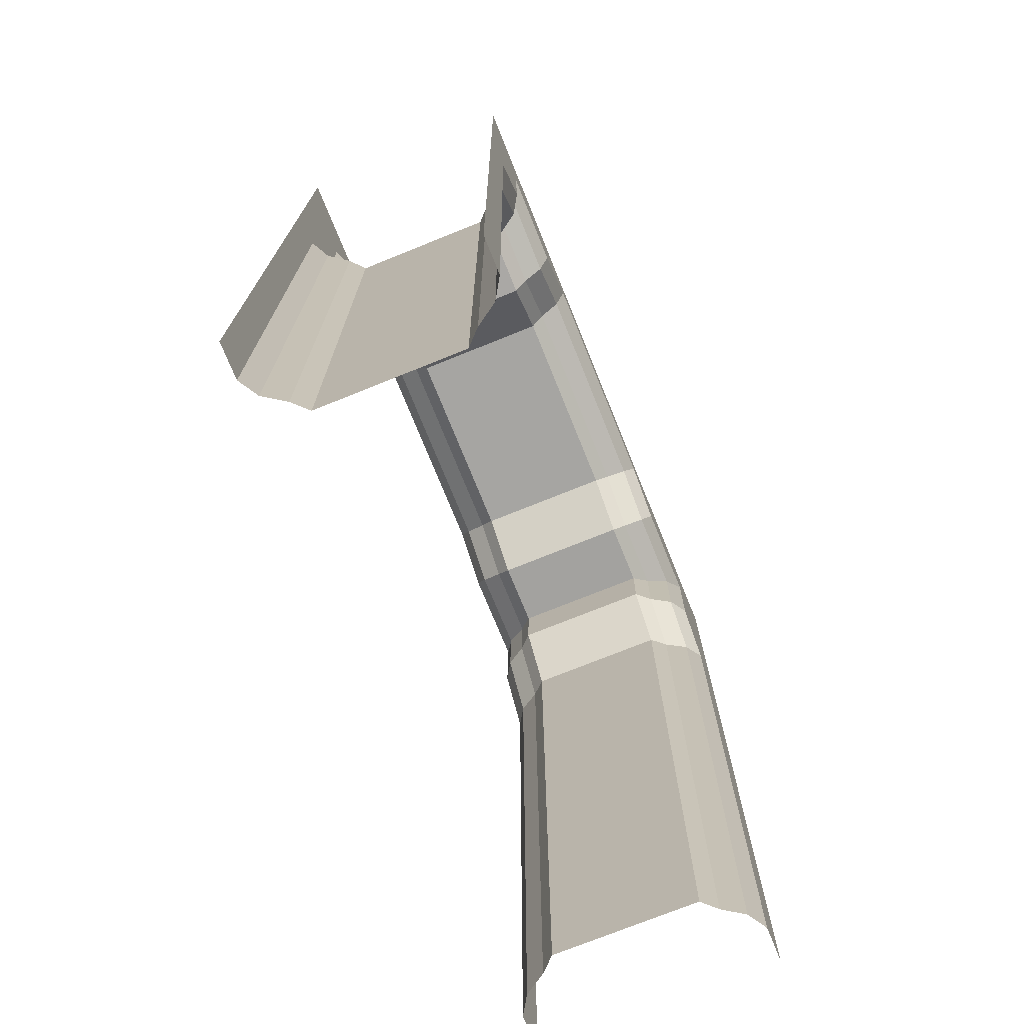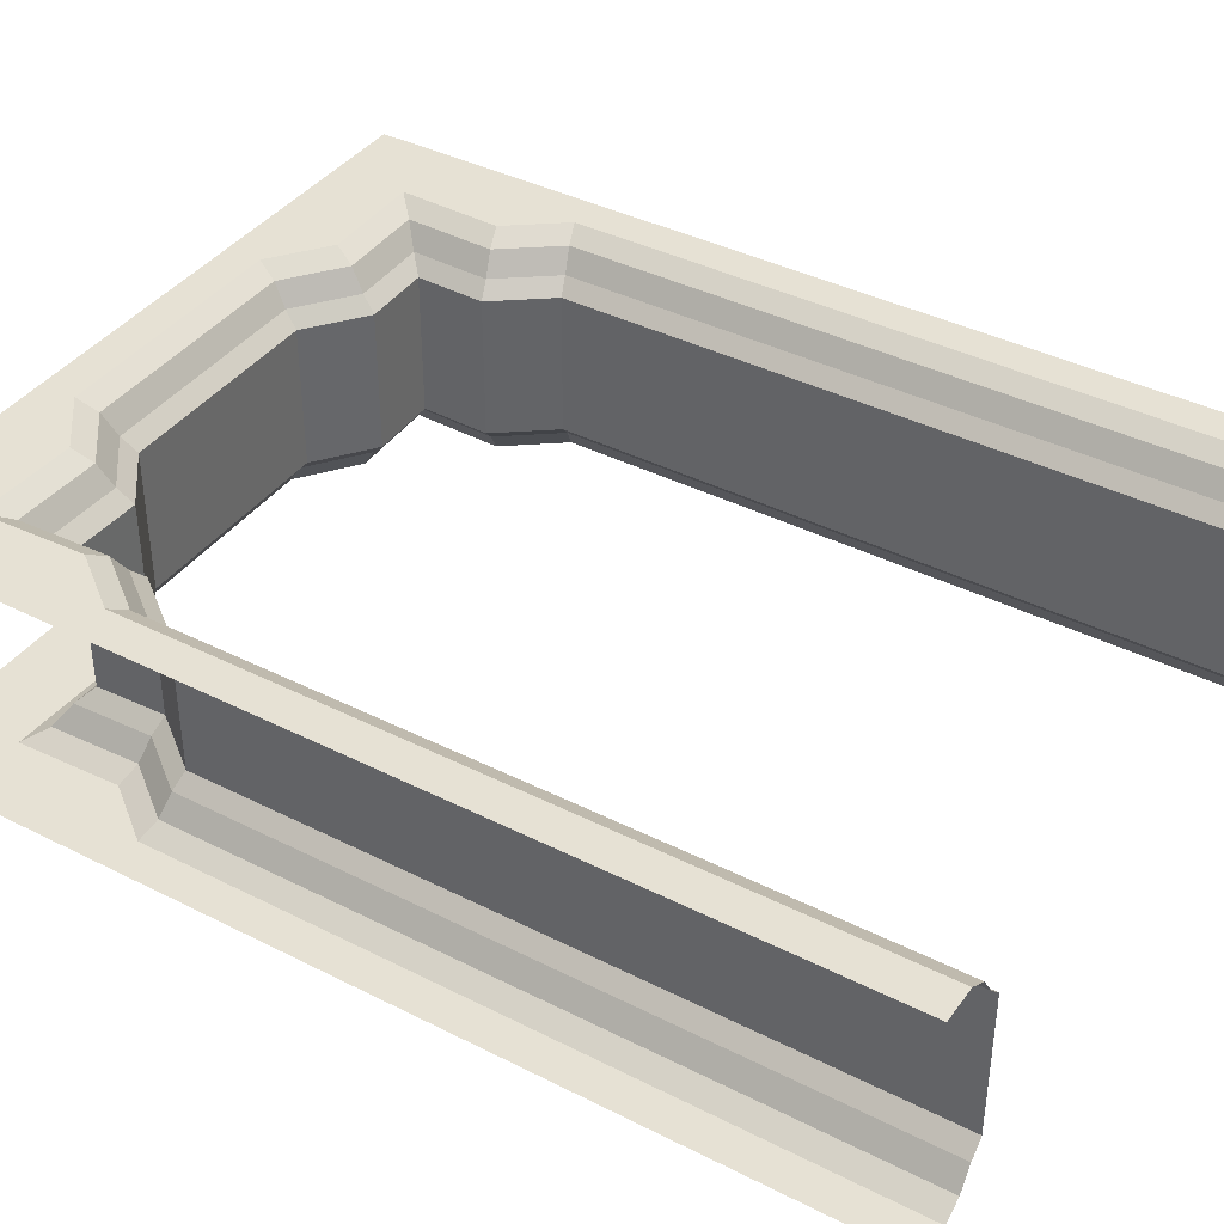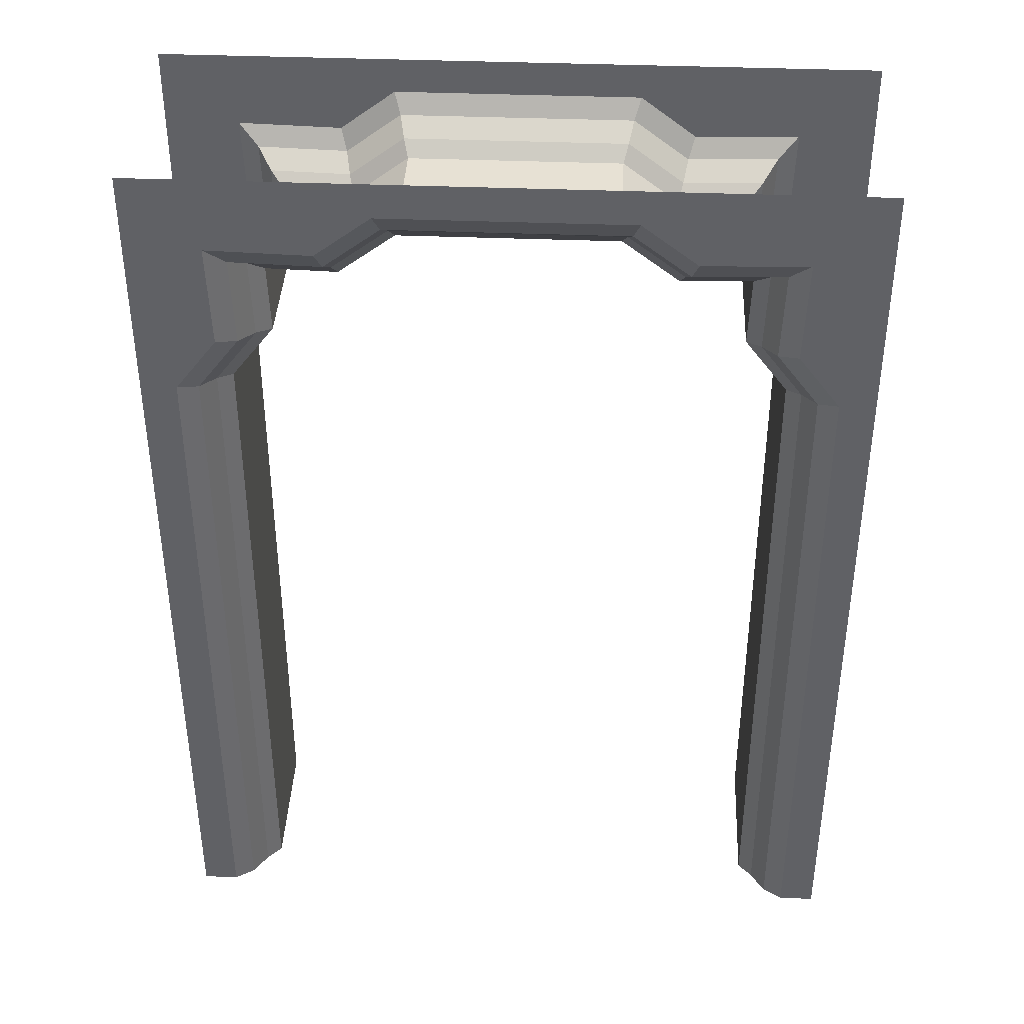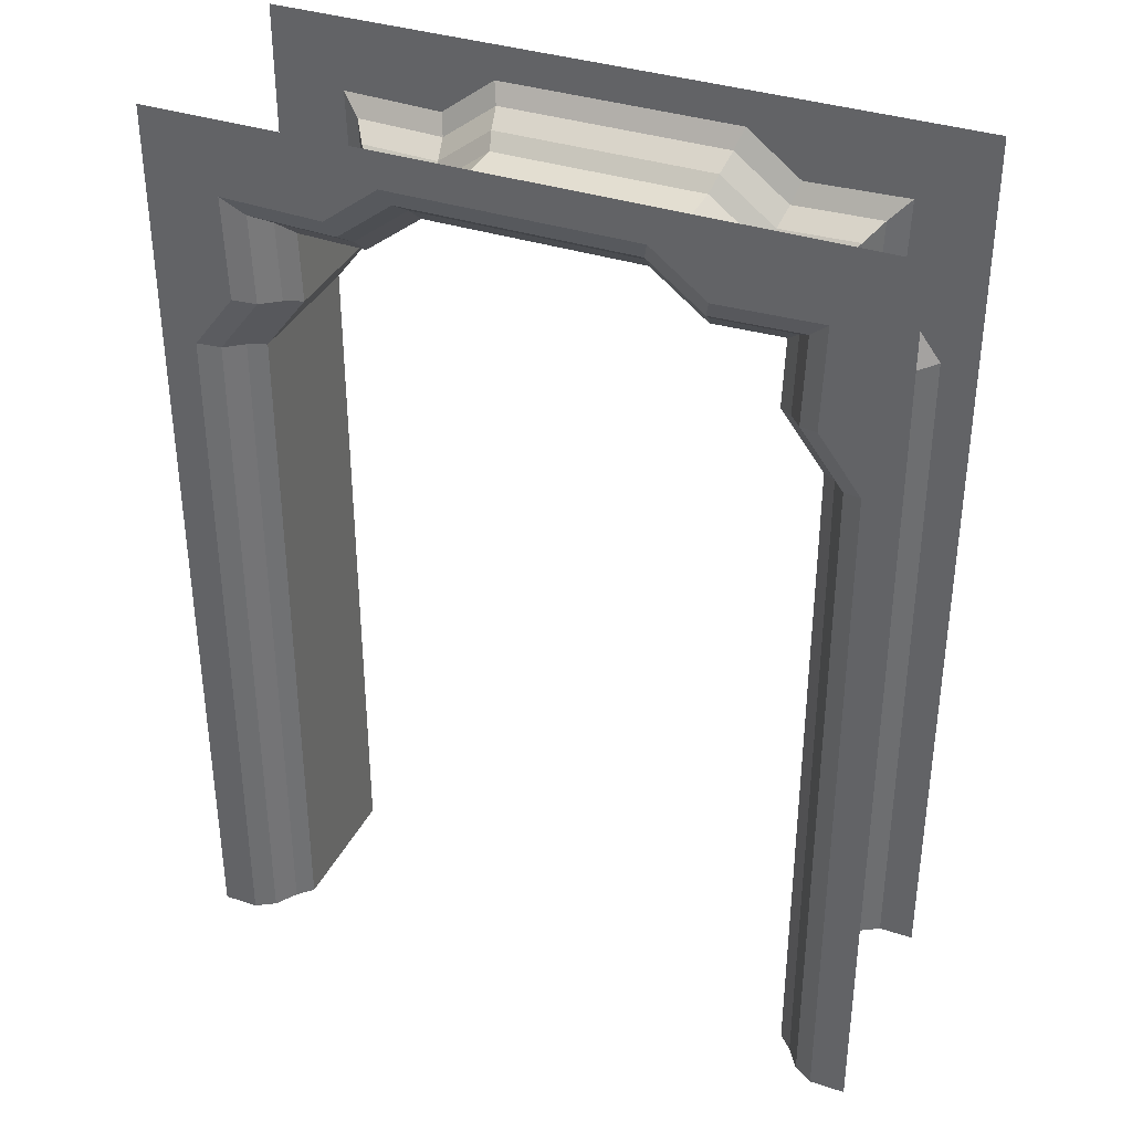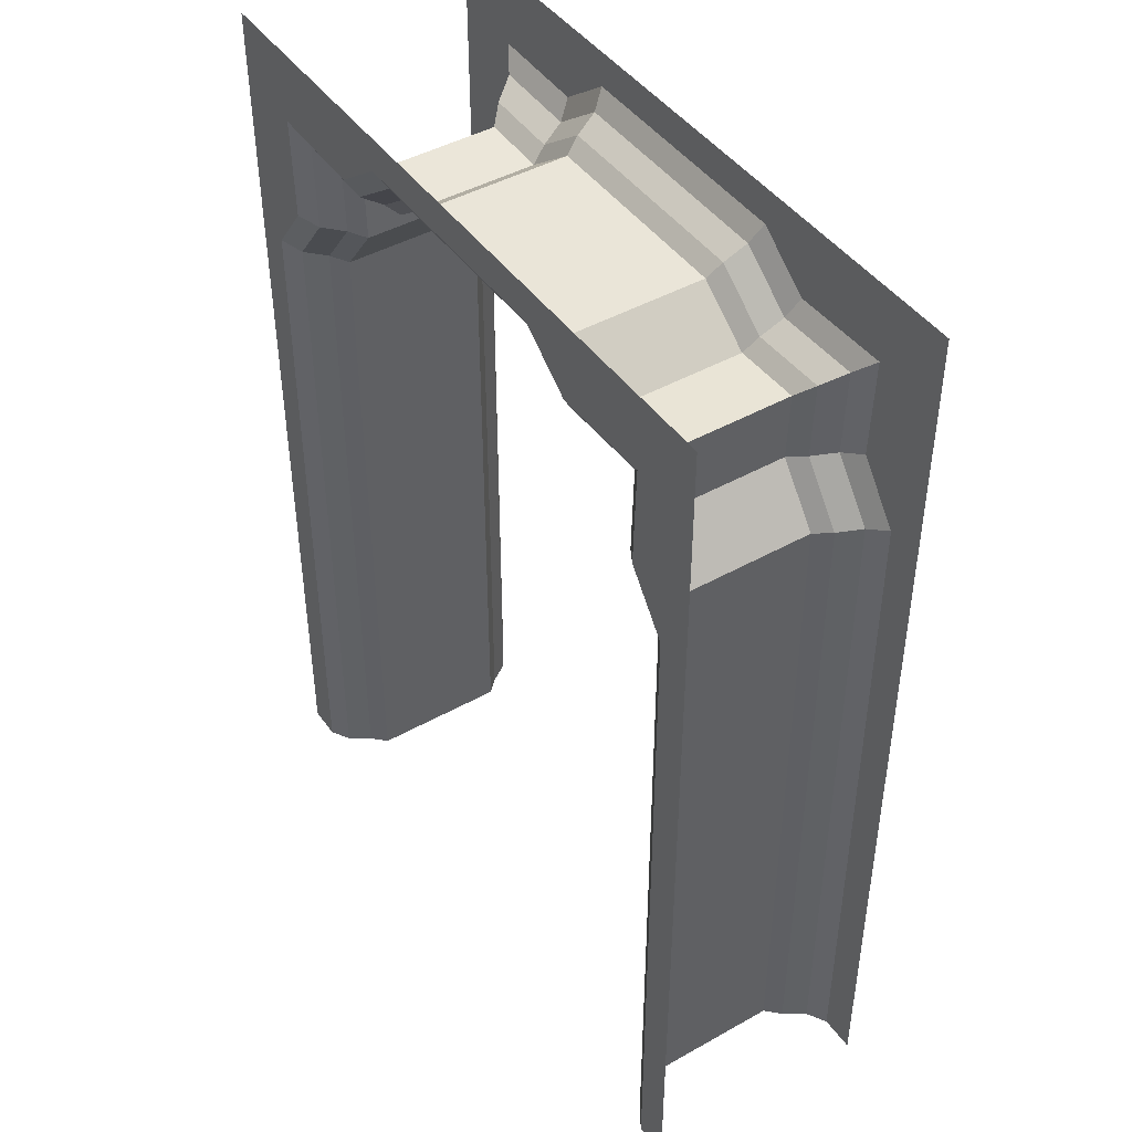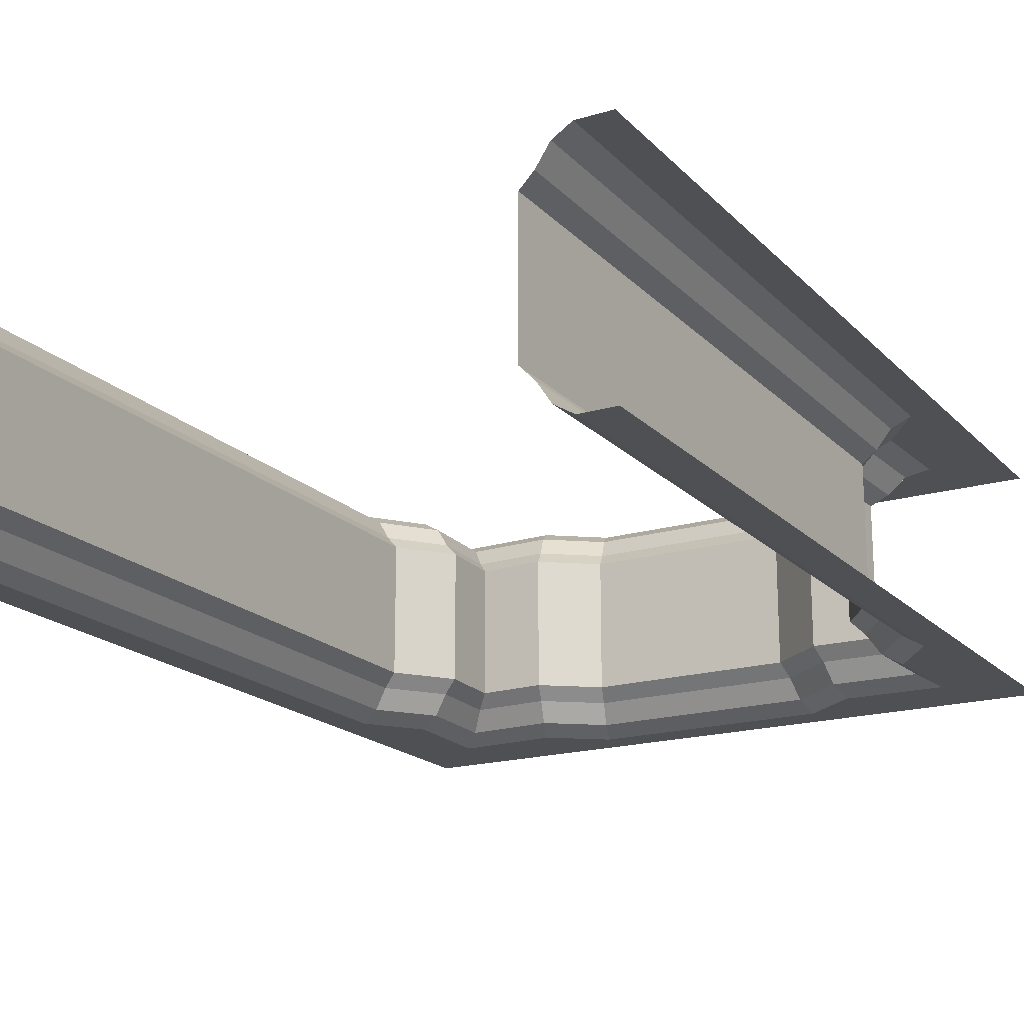
<metadata>
{"format":"obj","ext":"obj","renderer":"f3d","projection":"perspective","resolution":1024,"background":"white","views":[{"elev":-73.8,"azim":112.0,"up":"+Y"},{"elev":39.2,"azim":-57.7,"up":"+Z"},{"elev":39.5,"azim":-177.2,"up":"+Y"},{"elev":36.1,"azim":-156.7,"up":"+Y"},{"elev":44.6,"azim":56.8,"up":"+Y"},{"elev":-18.7,"azim":29.4,"up":"+Z"}]}
</metadata>
<code>
o 5x8_door_frame
v -0 8 -2
v 0 0 -2
v -0 7.3 -2
v 0.7 8 -2
v 2.1 8 -2
v 0 5.9 -2
v 0 4.5 -2
v 0.35 7.65 -2
v 0.35 6.6 -2
v 1.4 7.65 -2
v 0.3 0 -2
v 0.7 0 -1.6
v 0.4624 0 -1.901
v 0.5817 0 -1.72
v 2.1 7.3 -1.6
v 1.965 7.7 -2
v 2.06 7.418 -1.72
v 2.02 7.538 -1.901
v 0.3 6.036 -2
v 0.7 5.9 -1.6
v 0.4624 5.981 -1.901
v 0.5817 5.94 -1.72
v 0.3 4.5 -2
v 0.7 4.5 -1.6
v 0.4624 4.5 -1.901
v 0.5817 4.5 -1.72
v 0.6558 6.5 -2
v 1.06 6.37 -1.6
v 0.8201 6.447 -1.901
v 0.9407 6.409 -1.72
v 0.6271 7.369 -2
v 1.041 6.957 -1.6
v 0.7951 7.202 -1.901
v 0.9185 7.079 -1.72
v 1.498 7.344 -2
v 1.627 6.94 -1.6
v 1.55 7.18 -1.901
v 1.589 7.06 -1.72
v 6 8 -2
v 6 1e-06 -2
v 6 7.3 -2
v 5.3 8 -2
v 3.9 8 -2
v 6 5.9 -2
v 6 4.5 -2
v 5.65 7.65 -2
v 5.65 6.6 -2
v 4.6 7.65 -2
v 5.7 1e-06 -2
v 5.3 1e-06 -1.6
v 5.538 1e-06 -1.901
v 5.418 1e-06 -1.72
v 3.9 7.3 -1.6
v 4.035 7.7 -2
v 3.94 7.418 -1.72
v 3.98 7.538 -1.901
v 5.7 6.036 -2
v 5.3 5.9 -1.6
v 5.538 5.981 -1.901
v 5.418 5.94 -1.72
v 5.7 4.5 -2
v 5.3 4.5 -1.6
v 5.538 4.5 -1.901
v 5.418 4.5 -1.72
v 5.344 6.5 -2
v 4.94 6.37 -1.6
v 5.18 6.447 -1.901
v 5.059 6.409 -1.72
v 5.373 7.369 -2
v 4.959 6.957 -1.6
v 5.205 7.202 -1.901
v 5.082 7.079 -1.72
v 4.502 7.344 -2
v 4.373 6.94 -1.6
v 4.45 7.18 -1.901
v 4.411 7.06 -1.72
v 0.7 0 -1
v 2.1 7.3 -1
v 0.7 4.5 -1
v 1.627 6.94 -1
v 0.7 5.9 -1
v 1.06 6.37 -1
v 1.041 6.957 -1
v 5.3 1e-06 -1
v 3.9 7.3 -1
v 5.3 4.5 -1
v 4.373 6.94 -1
v 5.3 5.9 -1
v 4.94 6.37 -1
v 4.959 6.957 -1
v -0 8 0
v 0 0 -0
v -0 7.3 0
v 0.7 8 0
v 2.1 8 0
v -0 5.9 0
v 0 4.5 -0
v 0.35 7.65 0
v 0.35 6.6 0
v 1.4 7.65 0
v 0.3 0 -0
v 0.7 0 -0.4
v 0.4624 0 -0.0993
v 0.5817 0 -0.2796
v 2.1 7.3 -0.4
v 1.965 7.7 0
v 2.06 7.418 -0.2796
v 2.02 7.538 -0.0993
v 0.3 6.036 0
v 0.7 5.9 -0.4
v 0.4624 5.981 -0.0993
v 0.5817 5.94 -0.2796
v 0.3 4.5 -0
v 0.7 4.5 -0.4
v 0.4624 4.5 -0.0993
v 0.5817 4.5 -0.2796
v 0.6558 6.5 0
v 1.06 6.37 -0.4
v 0.8201 6.447 -0.0993
v 0.9407 6.409 -0.2796
v 0.6271 7.369 0
v 1.041 6.957 -0.4
v 0.7951 7.202 -0.0993
v 0.9185 7.079 -0.2796
v 1.498 7.344 0
v 1.627 6.94 -0.4
v 1.55 7.18 -0.0993
v 1.589 7.06 -0.2796
v 6 8 0
v 6 1e-06 0
v 6 7.3 0
v 5.3 8 0
v 3.9 8 0
v 6 5.9 0
v 6 4.5 0
v 5.65 7.65 0
v 5.65 6.6 0
v 4.6 7.65 0
v 5.7 1e-06 0
v 5.3 1e-06 -0.4
v 5.538 1e-06 -0.0993
v 5.418 1e-06 -0.2796
v 3.9 7.3 -0.4
v 4.035 7.7 0
v 3.94 7.418 -0.2796
v 3.98 7.538 -0.0993
v 5.7 6.036 0
v 5.3 5.9 -0.4
v 5.538 5.981 -0.0993
v 5.418 5.94 -0.2796
v 5.7 4.5 0
v 5.3 4.5 -0.4
v 5.538 4.5 -0.0993
v 5.418 4.5 -0.2796
v 5.344 6.5 0
v 4.94 6.37 -0.4
v 5.18 6.447 -0.0993
v 5.059 6.409 -0.2796
v 5.373 7.369 1e-06
v 4.959 6.957 -0.4
v 5.205 7.202 -0.0993
v 5.082 7.079 -0.2796
v 4.502 7.344 0
v 4.373 6.94 -0.4
v 4.45 7.18 -0.0993
v 4.411 7.06 -0.2796
f 81 79 24 20
f 31 10 16 35
f 3 1 4 8
f 85 78 15 53
f 19 9 31 27
f 16 10 4 5
f 6 3 9 19
f 7 6 19 23
f 8 4 10 31
f 9 3 8 31
f 2 7 23 11
f 24 12 14 26
f 26 14 13 25
f 25 13 11 23
f 20 24 26 22
f 22 26 25 21
f 21 25 23 19
f 27 31 33 29
f 29 33 34 30
f 30 34 32 28
f 31 35 37 33
f 33 37 38 34
f 34 38 36 32
f 19 27 29 21
f 21 29 30 22
f 22 30 28 20
f 35 16 18 37
f 37 18 17 38
f 38 17 15 36
f 56 55 17 18
f 54 56 18 16
f 5 43 54 16
f 88 58 62 86
f 69 73 54 48
f 41 46 42 39
f 57 65 69 47
f 54 43 42 48
f 44 57 47 41
f 45 61 57 44
f 46 69 48 42
f 47 69 46 41
f 40 49 61 45
f 62 64 52 50
f 64 63 51 52
f 63 61 49 51
f 58 60 64 62
f 60 59 63 64
f 59 57 61 63
f 65 67 71 69
f 67 68 72 71
f 68 66 70 72
f 69 71 75 73
f 71 72 76 75
f 72 70 74 76
f 57 59 67 65
f 59 60 68 67
f 60 58 66 68
f 73 75 56 54
f 75 76 55 56
f 76 74 53 55
f 66 89 90 70
f 58 88 89 66
f 70 90 87 74
f 74 87 85 53
f 62 50 84 86
f 145 107 105 143
f 28 32 83 82
f 20 28 82 81
f 32 36 80 83
f 36 15 78 80
f 24 79 77 12
f 81 110 114 79
f 121 125 106 100
f 93 98 94 91
f 85 143 105 78
f 109 117 121 99
f 106 95 94 100
f 96 109 99 93
f 97 113 109 96
f 98 121 100 94
f 99 121 98 93
f 92 101 113 97
f 114 116 104 102
f 116 115 103 104
f 115 113 101 103
f 110 112 116 114
f 112 111 115 116
f 111 109 113 115
f 117 119 123 121
f 119 120 124 123
f 120 118 122 124
f 121 123 127 125
f 123 124 128 127
f 124 122 126 128
f 109 111 119 117
f 111 112 120 119
f 112 110 118 120
f 125 127 108 106
f 127 128 107 108
f 128 126 105 107
f 146 108 107 145
f 144 106 108 146
f 106 144 133 95
f 88 86 152 148
f 159 138 144 163
f 131 129 132 136
f 147 137 159 155
f 144 138 132 133
f 134 131 137 147
f 135 134 147 151
f 136 132 138 159
f 137 131 136 159
f 130 135 151 139
f 152 140 142 154
f 154 142 141 153
f 153 141 139 151
f 148 152 154 150
f 150 154 153 149
f 149 153 151 147
f 155 159 161 157
f 157 161 162 158
f 158 162 160 156
f 159 163 165 161
f 161 165 166 162
f 162 166 164 160
f 147 155 157 149
f 149 157 158 150
f 150 158 156 148
f 163 144 146 165
f 165 146 145 166
f 166 145 143 164
f 156 160 90 89
f 148 156 89 88
f 160 164 87 90
f 164 143 85 87
f 152 86 84 140
f 118 82 83 122
f 110 81 82 118
f 122 83 80 126
f 126 80 78 105
f 114 102 77 79
f 55 53 15 17

</code>
